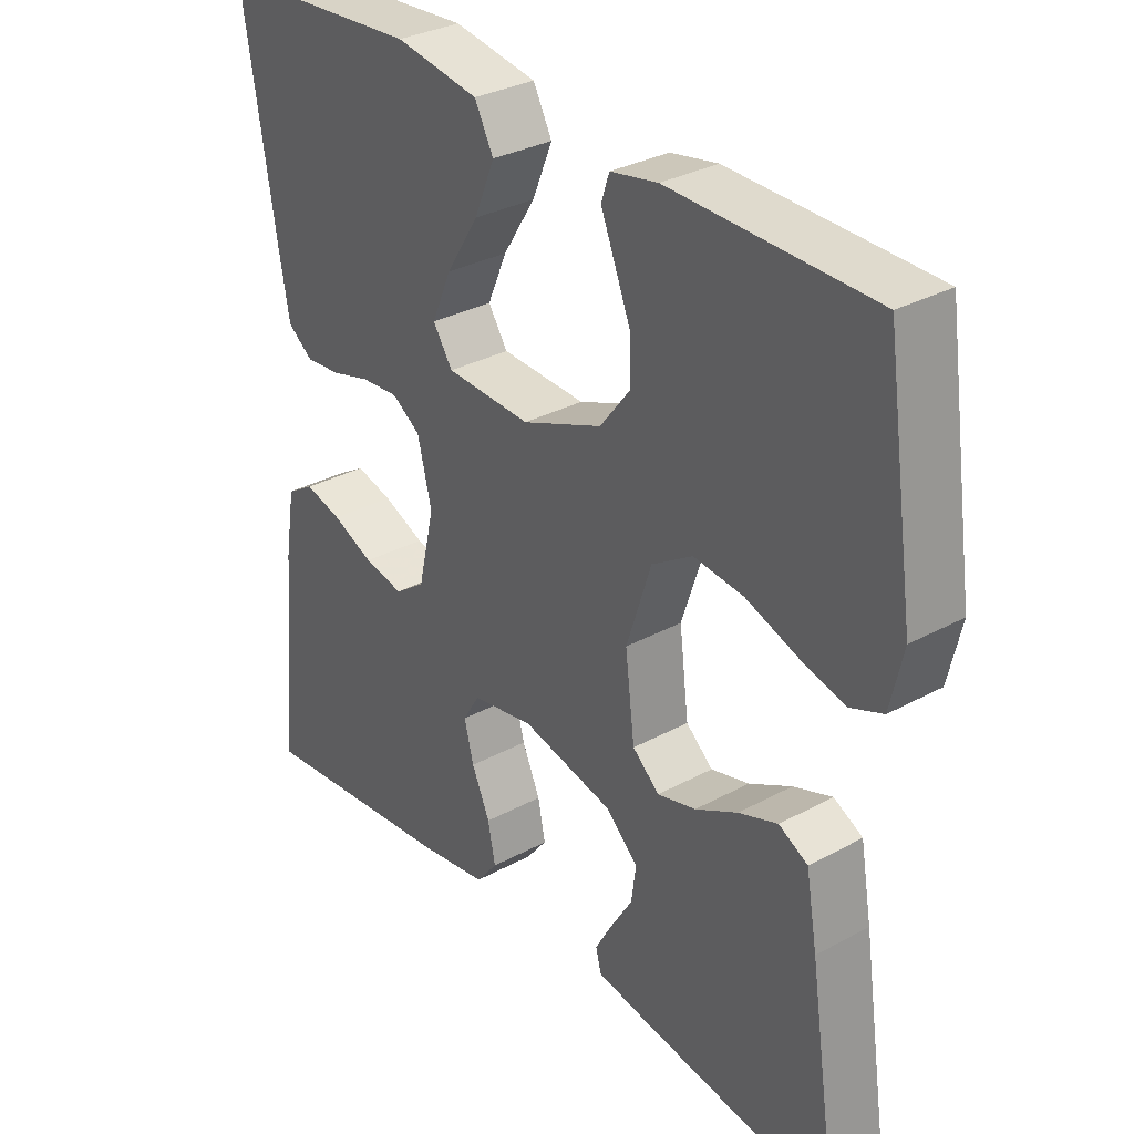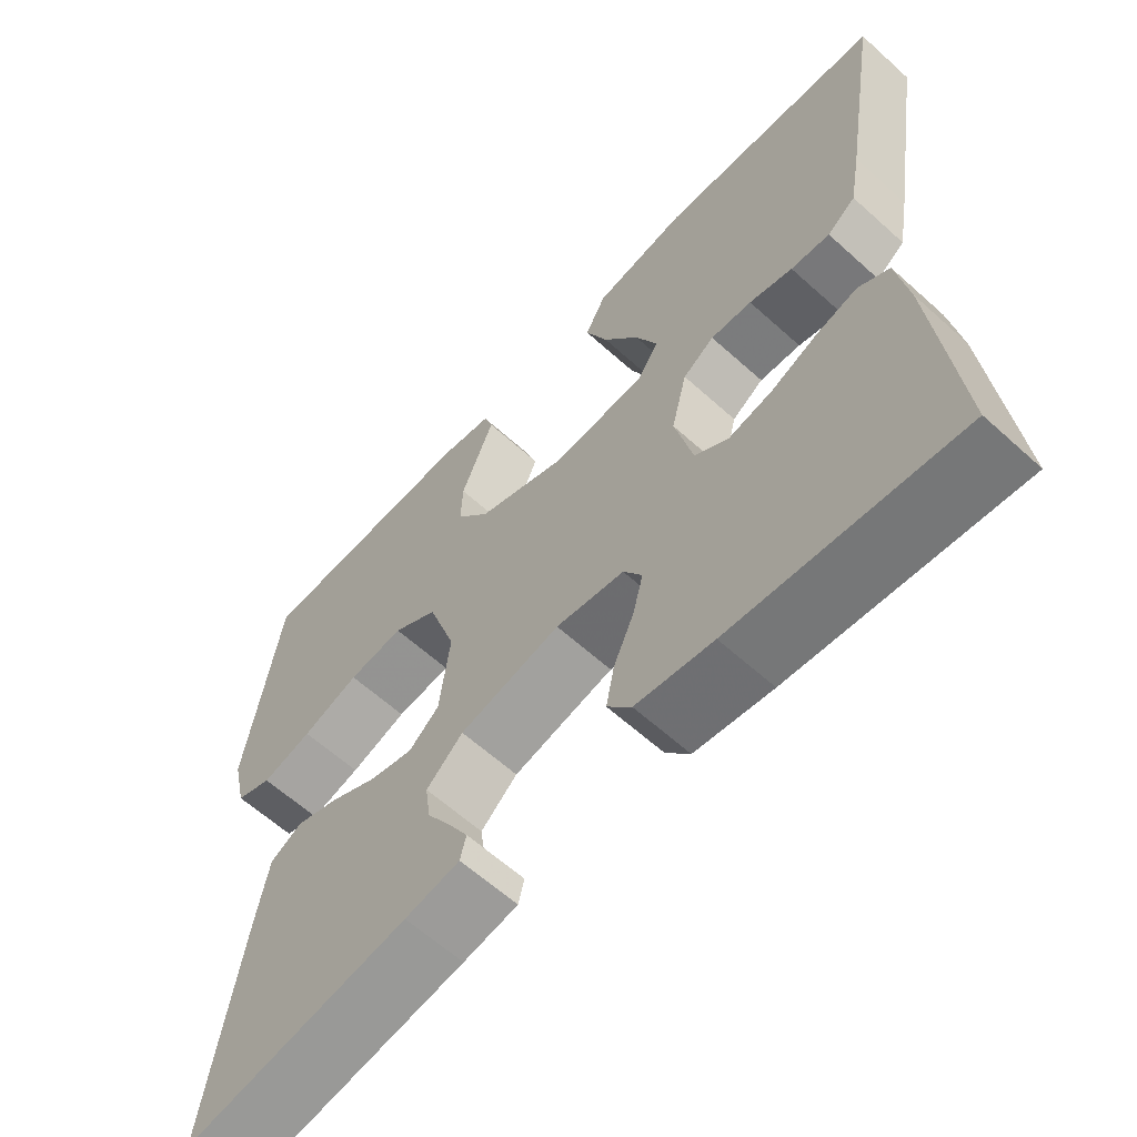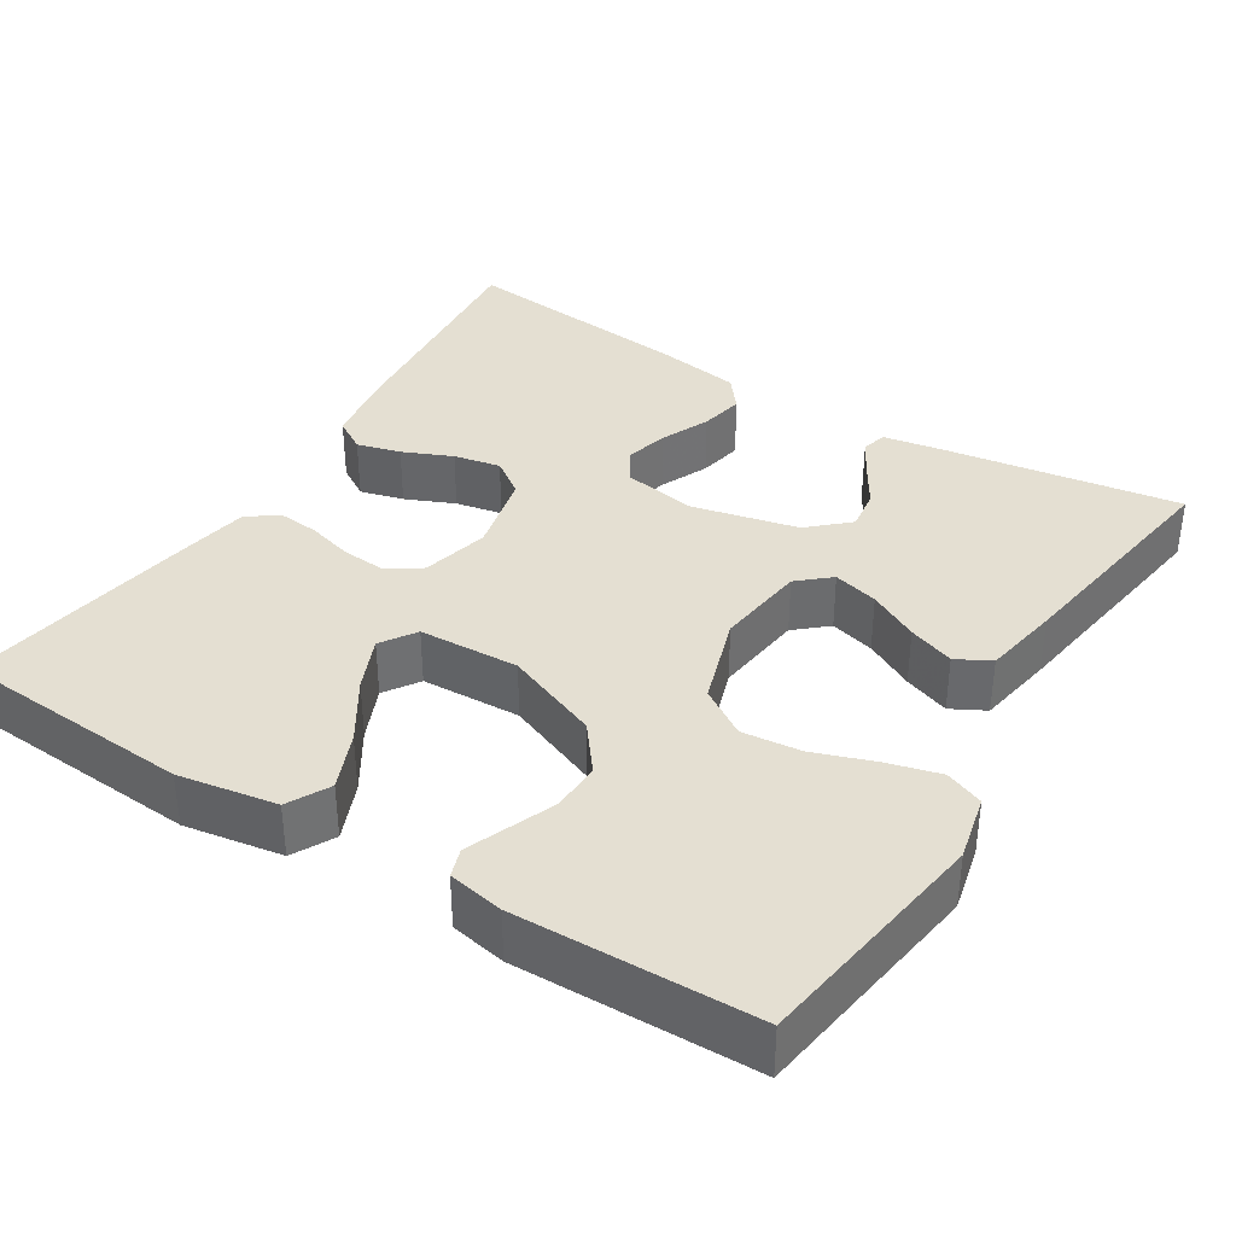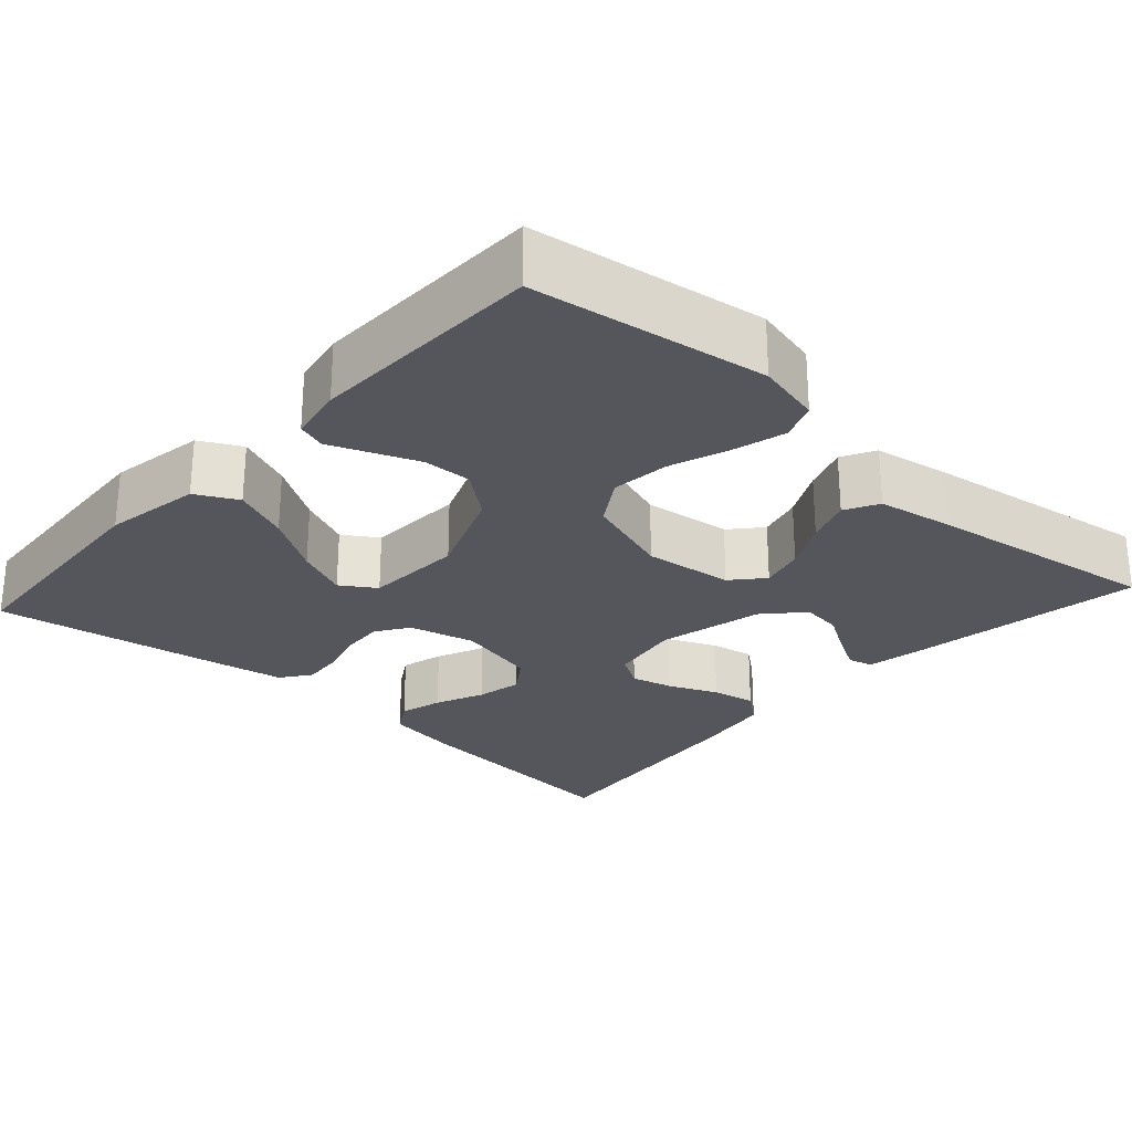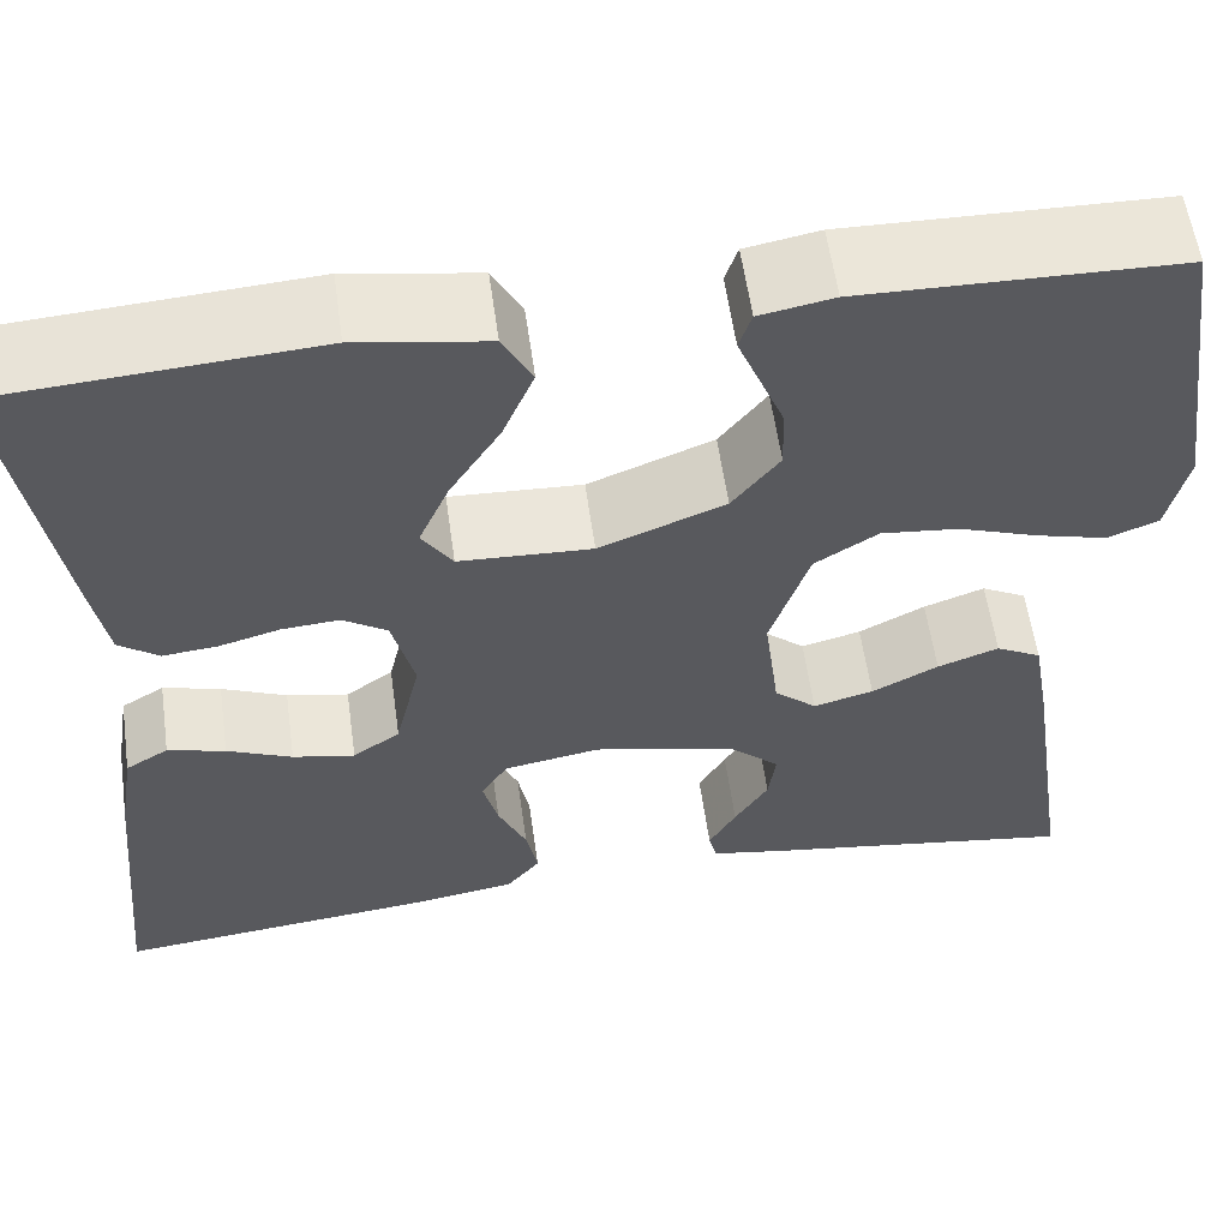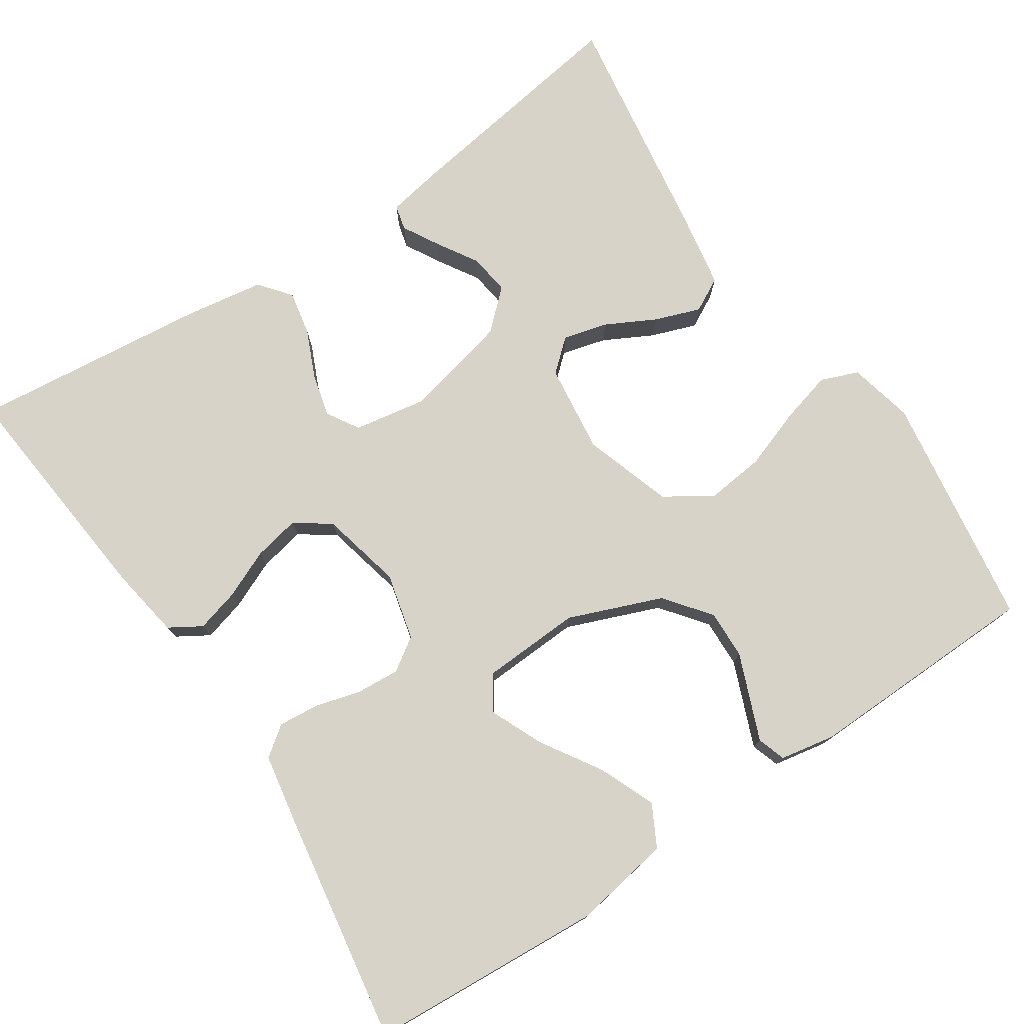
<metadata>
{"format":"obj","ext":"obj","renderer":"f3d","projection":"perspective","resolution":1024,"background":"white","views":[{"elev":31.6,"azim":52.4,"up":"+Z"},{"elev":-62.0,"azim":-132.5,"up":"+Z"},{"elev":36.9,"azim":32.0,"up":"+Y"},{"elev":-26.3,"azim":47.8,"up":"+Y"},{"elev":58.0,"azim":-8.0,"up":"+Z"},{"elev":76.6,"azim":-33.7,"up":"+Y"}]}
</metadata>
<code>
v -0.5 0.07 -0.5
v -0.471 0.07 -0.2
v -0.456 0.07 -0.107
v -0.415 0.07 -0.082
v -0.36 0.07 -0.097
v -0.298 0.07 -0.124
v -0.239 0.07 -0.136
v -0.194 0.07 -0.104
v -0.17 0.07 0
v -0.191 0.07 0.085
v -0.233 0.07 0.113
v -0.288 0.07 0.109
v -0.346 0.07 0.093
v -0.398 0.07 0.088
v -0.436 0.07 0.116
v -0.451 0.07 0.2
v -0.5 0.07 0.5
v -0.2 0.07 0.52
v -0.076 0.07 0.499
v -0.048 0.07 0.446
v -0.078 0.07 0.374
v -0.126 0.07 0.298
v -0.155 0.07 0.231
v -0.126 0.07 0.187
v 0 0.07 0.181
v 0.119 0.07 0.228
v 0.164 0.07 0.286
v 0.162 0.07 0.348
v 0.138 0.07 0.408
v 0.118 0.07 0.458
v 0.13 0.07 0.494
v 0.2 0.07 0.507
v 0.5 0.07 0.5
v 0.544 0.07 0.2
v 0.525 0.07 0.117
v 0.477 0.07 0.098
v 0.41 0.07 0.116
v 0.334 0.07 0.143
v 0.26 0.07 0.151
v 0.2 0.07 0.113
v 0.163 0.07 0
v 0.177 0.07 -0.114
v 0.217 0.07 -0.149
v 0.274 0.07 -0.134
v 0.337 0.07 -0.101
v 0.395 0.07 -0.08
v 0.438 0.07 -0.103
v 0.455 0.07 -0.2
v 0.5 0.07 -0.5
v 0.2 0.07 -0.454
v 0.127 0.07 -0.441
v 0.119 0.07 -0.409
v 0.145 0.07 -0.363
v 0.177 0.07 -0.311
v 0.184 0.07 -0.259
v 0.135 0.07 -0.214
v 0 0.07 -0.183
v -0.092 0.07 -0.199
v -0.117 0.07 -0.24
v -0.103 0.07 -0.295
v -0.076 0.07 -0.356
v -0.065 0.07 -0.412
v -0.097 0.07 -0.452
v -0.2 0.07 -0.468
v -0.5 0 -0.5
v -0.471 0 -0.2
v -0.456 0 -0.107
v -0.415 0 -0.082
v -0.36 0 -0.097
v -0.298 0 -0.124
v -0.239 0 -0.136
v -0.194 0 -0.104
v -0.17 0 0
v -0.191 0 0.085
v -0.233 0 0.113
v -0.288 0 0.109
v -0.346 0 0.093
v -0.398 0 0.088
v -0.436 0 0.116
v -0.451 0 0.2
v -0.5 0 0.5
v -0.2 0 0.52
v -0.076 0 0.499
v -0.048 0 0.446
v -0.078 0 0.374
v -0.126 0 0.298
v -0.155 0 0.231
v -0.126 0 0.187
v 0 0 0.181
v 0.119 0 0.228
v 0.164 0 0.286
v 0.162 0 0.348
v 0.138 0 0.408
v 0.118 0 0.458
v 0.13 0 0.494
v 0.2 0 0.507
v 0.5 0 0.5
v 0.544 0 0.2
v 0.525 0 0.117
v 0.477 0 0.098
v 0.41 0 0.116
v 0.334 0 0.143
v 0.26 0 0.151
v 0.2 0 0.113
v 0.163 0 0
v 0.177 0 -0.114
v 0.217 0 -0.149
v 0.274 0 -0.134
v 0.337 0 -0.101
v 0.395 0 -0.08
v 0.438 0 -0.103
v 0.455 0 -0.2
v 0.5 0 -0.5
v 0.2 0 -0.454
v 0.127 0 -0.441
v 0.119 0 -0.409
v 0.145 0 -0.363
v 0.177 0 -0.311
v 0.184 0 -0.259
v 0.135 0 -0.214
v 0 0 -0.183
v -0.092 0 -0.199
v -0.117 0 -0.24
v -0.103 0 -0.295
v -0.076 0 -0.356
v -0.065 0 -0.412
v -0.097 0 -0.452
v -0.2 0 -0.468
f 4 5 6
f 3 4 6
f 2 3 6
f 1 2 6
f 64 1 6
f 63 64 6
f 62 63 6
f 61 62 6
f 60 61 6
f 59 60 6 7
f 58 59 7 8
f 57 58 8 9
f 56 57 9 10
f 52 53 54
f 51 52 54
f 50 51 54
f 49 50 54
f 48 49 54
f 47 48 54
f 46 47 54
f 45 46 54
f 44 45 54 55
f 43 44 55 56
f 36 37 38
f 35 36 38
f 34 35 38
f 33 34 38
f 32 33 38
f 31 32 38
f 30 31 38
f 29 30 38
f 28 29 38
f 27 28 38 39
f 26 27 39 40
f 20 21 22
f 19 20 22
f 18 19 22
f 17 18 22
f 16 17 22
f 15 16 22
f 14 15 22
f 13 14 22
f 12 13 22
f 11 12 22 23
f 10 11 23 24
f 42 43 56 10
f 10 24 25
f 42 10 25
f 41 42 25
f 25 26 40 41
f 70 69 68
f 70 68 67
f 70 67 66
f 70 66 65
f 70 65 128
f 70 128 127
f 70 127 126
f 70 126 125
f 70 125 124
f 71 70 124 123
f 72 71 123 122
f 73 72 122 121
f 74 73 121 120
f 118 117 116
f 118 116 115
f 118 115 114
f 118 114 113
f 118 113 112
f 118 112 111
f 118 111 110
f 118 110 109
f 119 118 109 108
f 120 119 108 107
f 102 101 100
f 102 100 99
f 102 99 98
f 102 98 97
f 102 97 96
f 102 96 95
f 102 95 94
f 102 94 93
f 102 93 92
f 103 102 92 91
f 104 103 91 90
f 86 85 84
f 86 84 83
f 86 83 82
f 86 82 81
f 86 81 80
f 86 80 79
f 86 79 78
f 86 78 77
f 86 77 76
f 87 86 76 75
f 88 87 75 74
f 74 120 107 106
f 89 88 74
f 89 74 106
f 89 106 105
f 105 104 90 89
f 1 65 66 2
f 2 66 67 3
f 3 67 68 4
f 4 68 69 5
f 5 69 70 6
f 6 70 71 7
f 7 71 72 8
f 8 72 73 9
f 9 73 74 10
f 10 74 75 11
f 11 75 76 12
f 12 76 77 13
f 13 77 78 14
f 14 78 79 15
f 15 79 80 16
f 16 80 81 17
f 17 81 82 18
f 18 82 83 19
f 19 83 84 20
f 20 84 85 21
f 21 85 86 22
f 22 86 87 23
f 23 87 88 24
f 24 88 89 25
f 25 89 90 26
f 26 90 91 27
f 27 91 92 28
f 28 92 93 29
f 29 93 94 30
f 30 94 95 31
f 31 95 96 32
f 32 96 97 33
f 33 97 98 34
f 34 98 99 35
f 35 99 100 36
f 36 100 101 37
f 37 101 102 38
f 38 102 103 39
f 39 103 104 40
f 40 104 105 41
f 41 105 106 42
f 42 106 107 43
f 43 107 108 44
f 44 108 109 45
f 45 109 110 46
f 46 110 111 47
f 47 111 112 48
f 48 112 113 49
f 49 113 114 50
f 50 114 115 51
f 51 115 116 52
f 52 116 117 53
f 53 117 118 54
f 54 118 119 55
f 55 119 120 56
f 56 120 121 57
f 57 121 122 58
f 58 122 123 59
f 59 123 124 60
f 60 124 125 61
f 61 125 126 62
f 62 126 127 63
f 63 127 128 64
f 64 128 65 1

</code>
